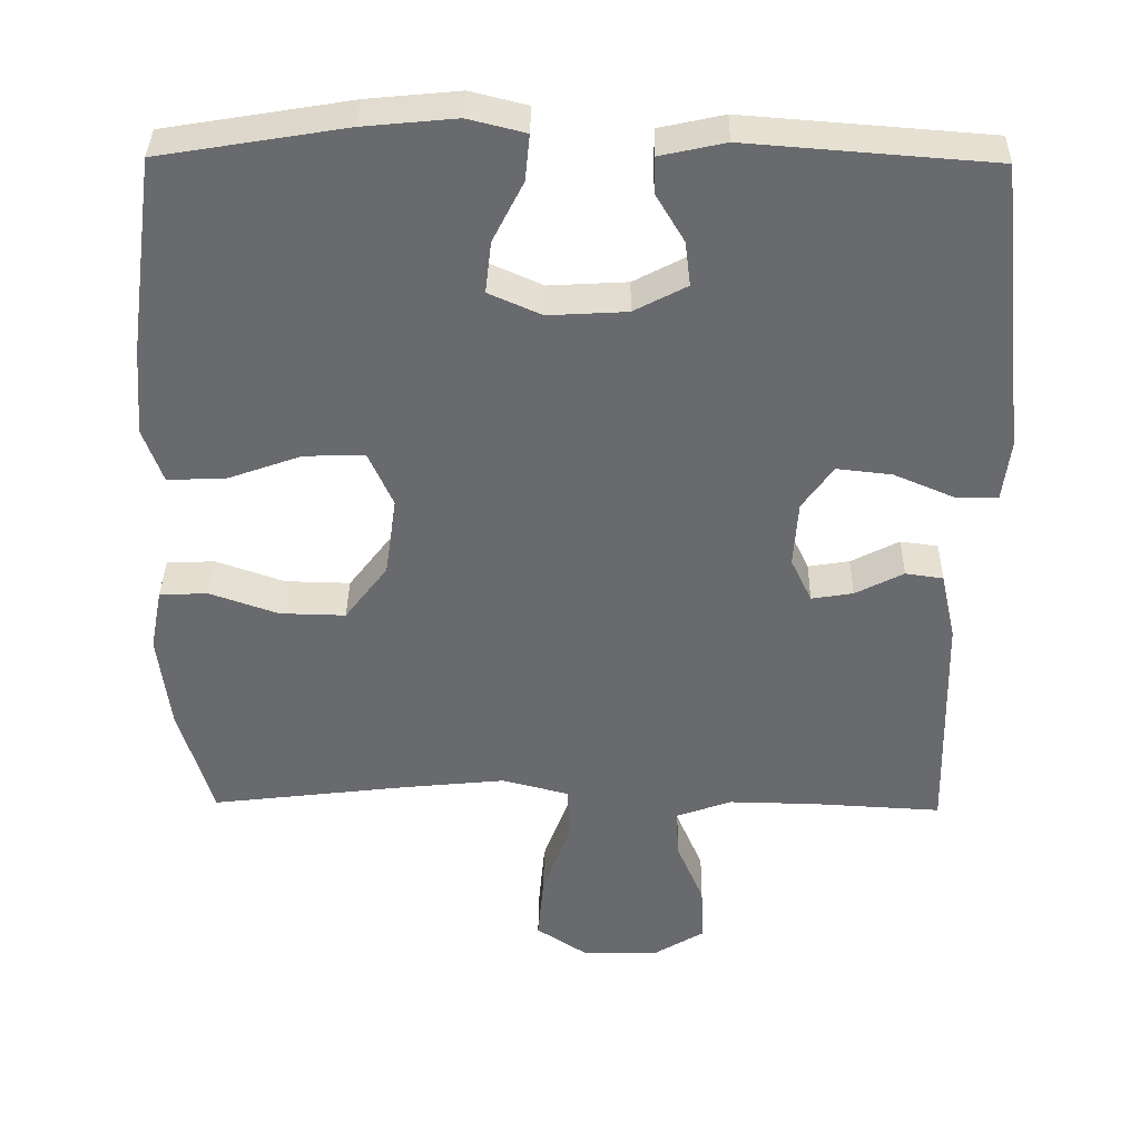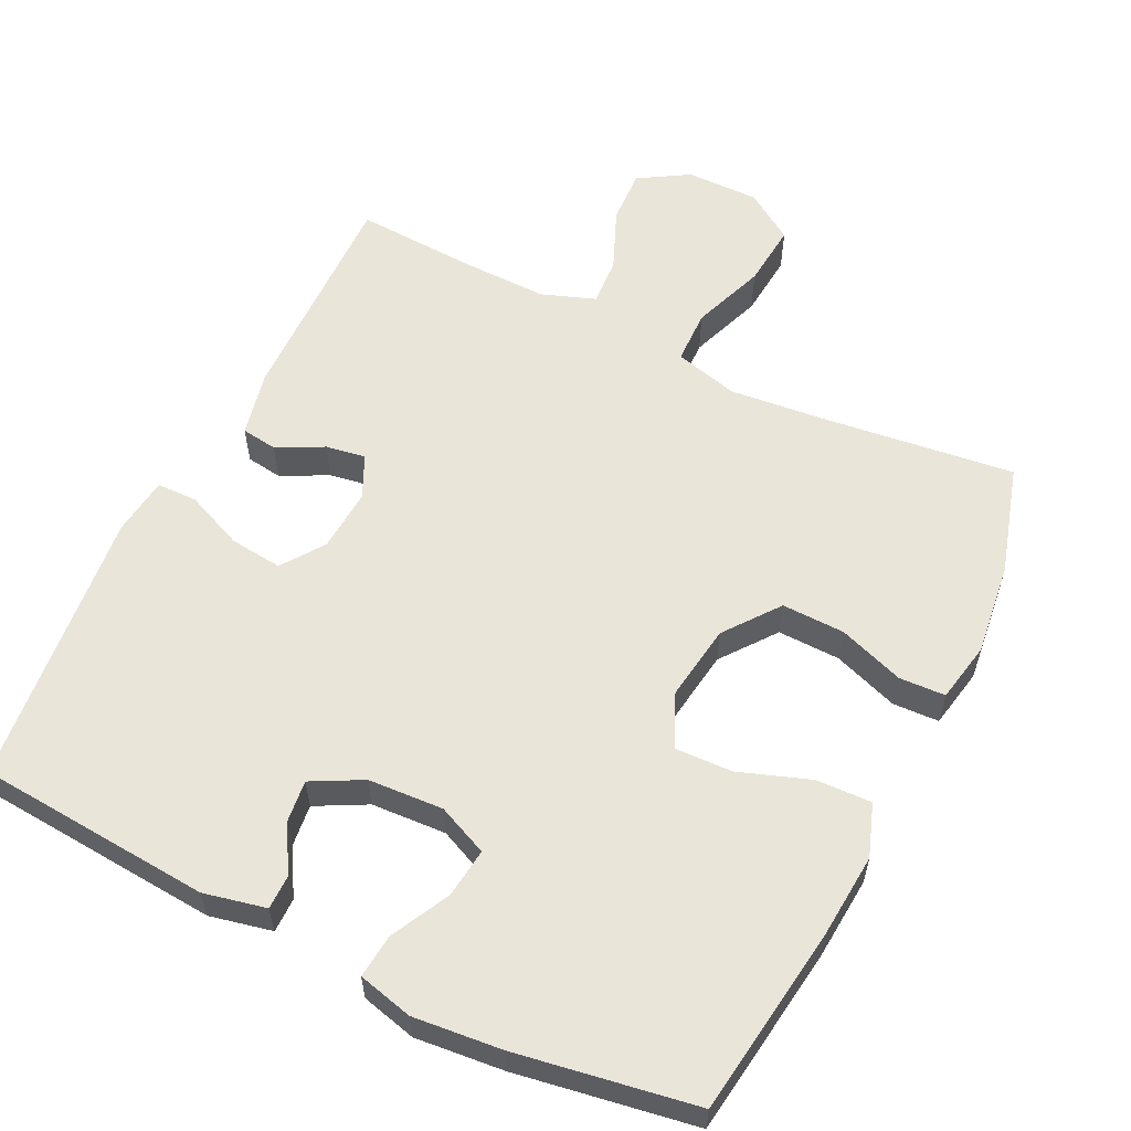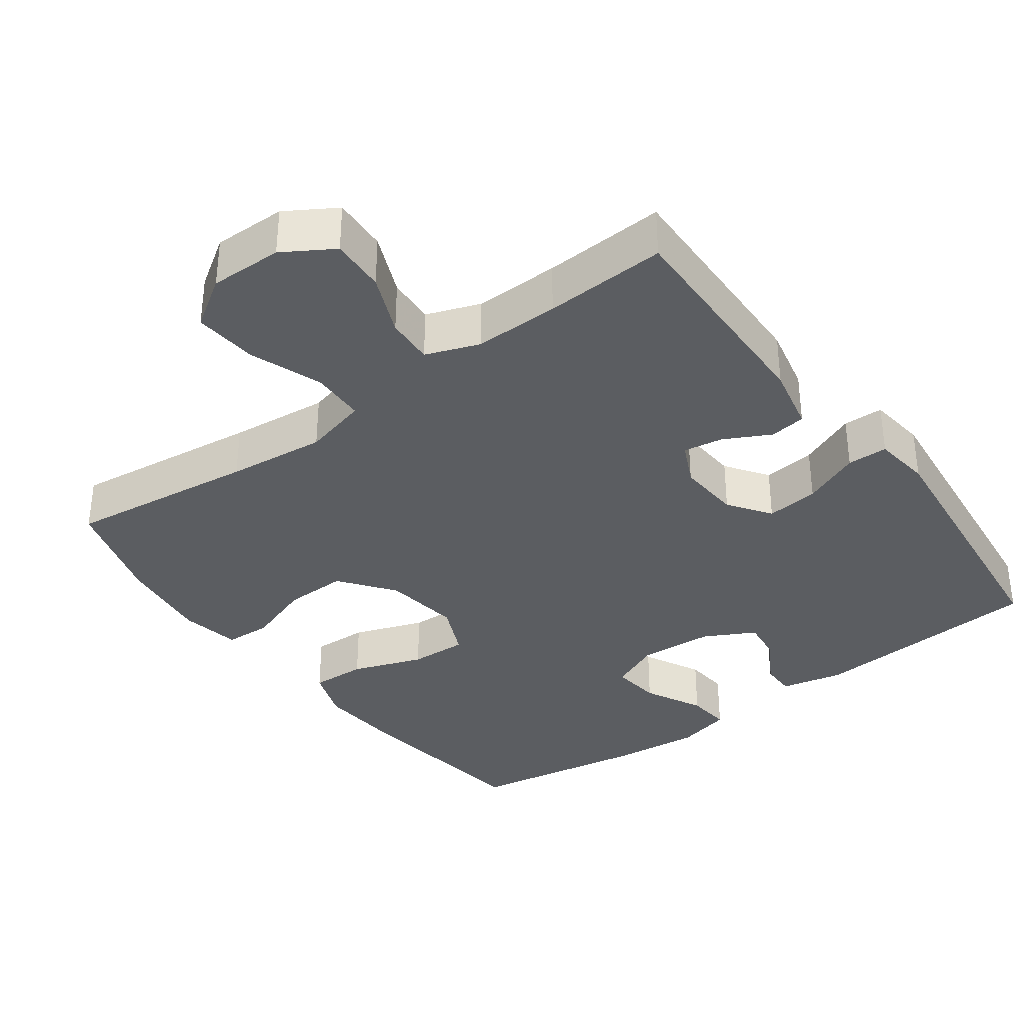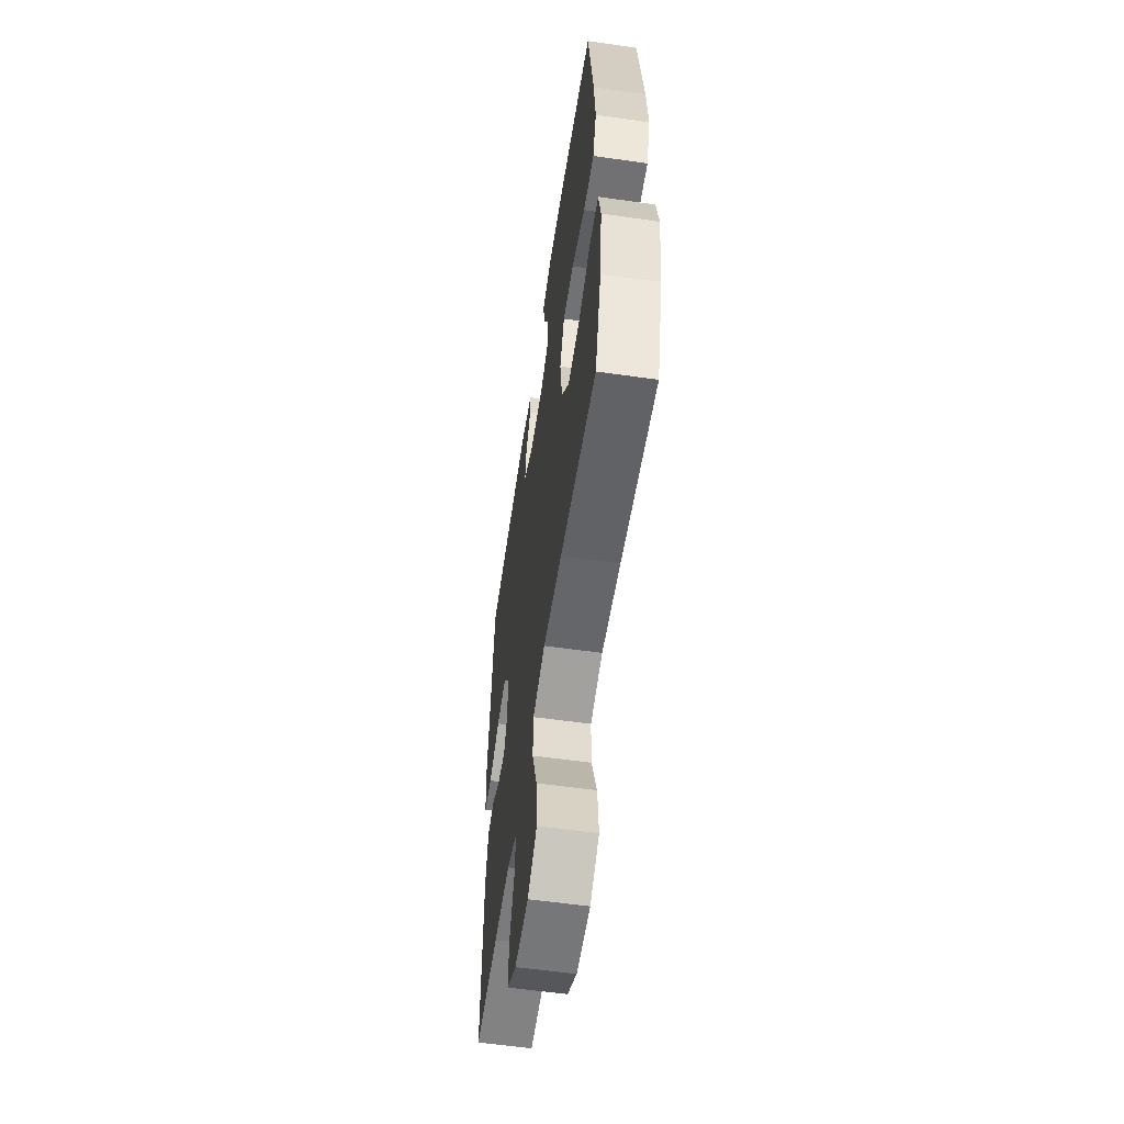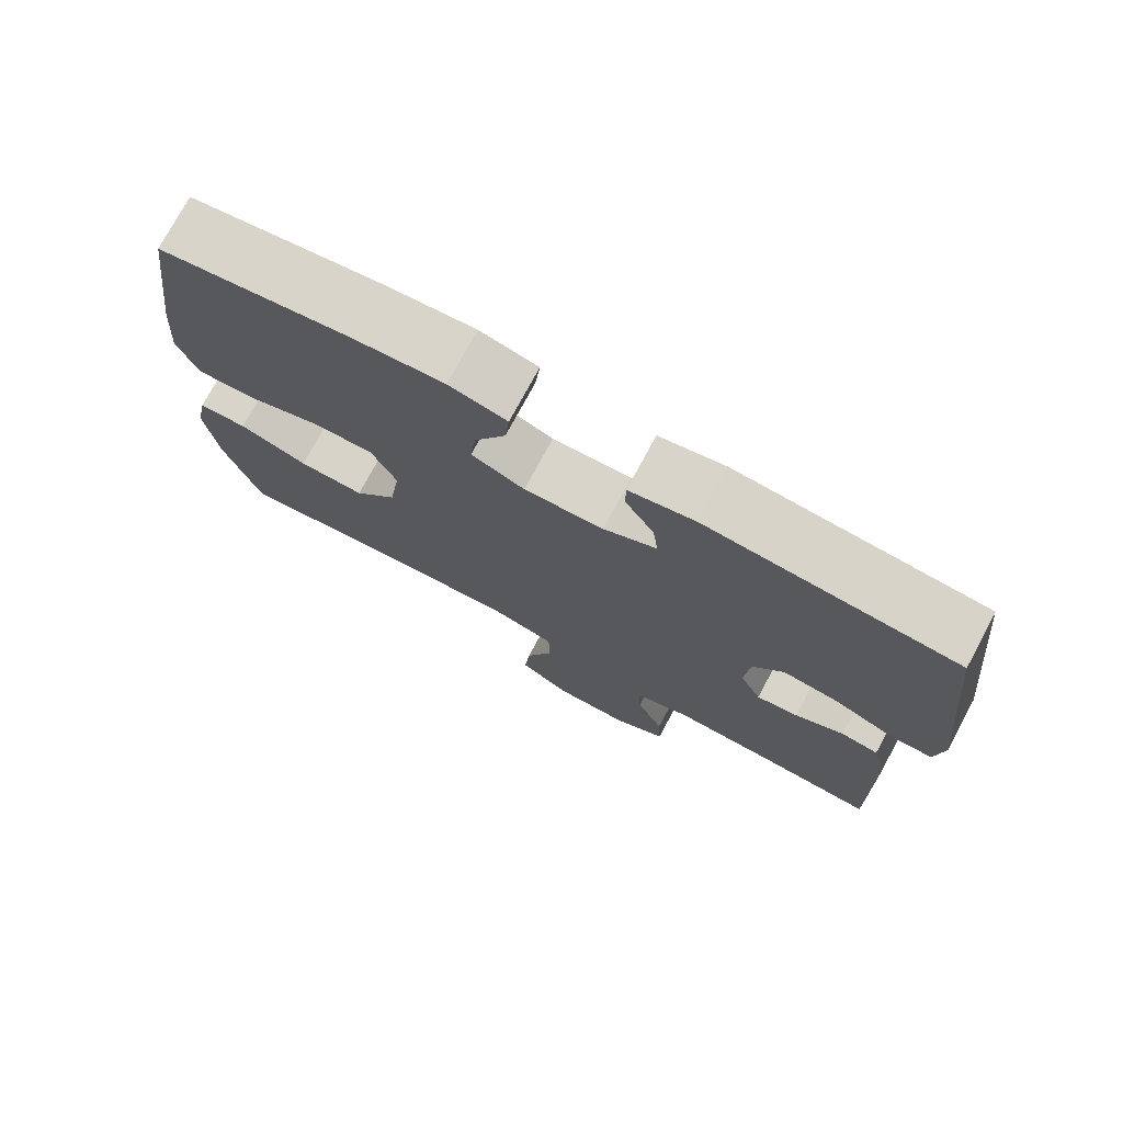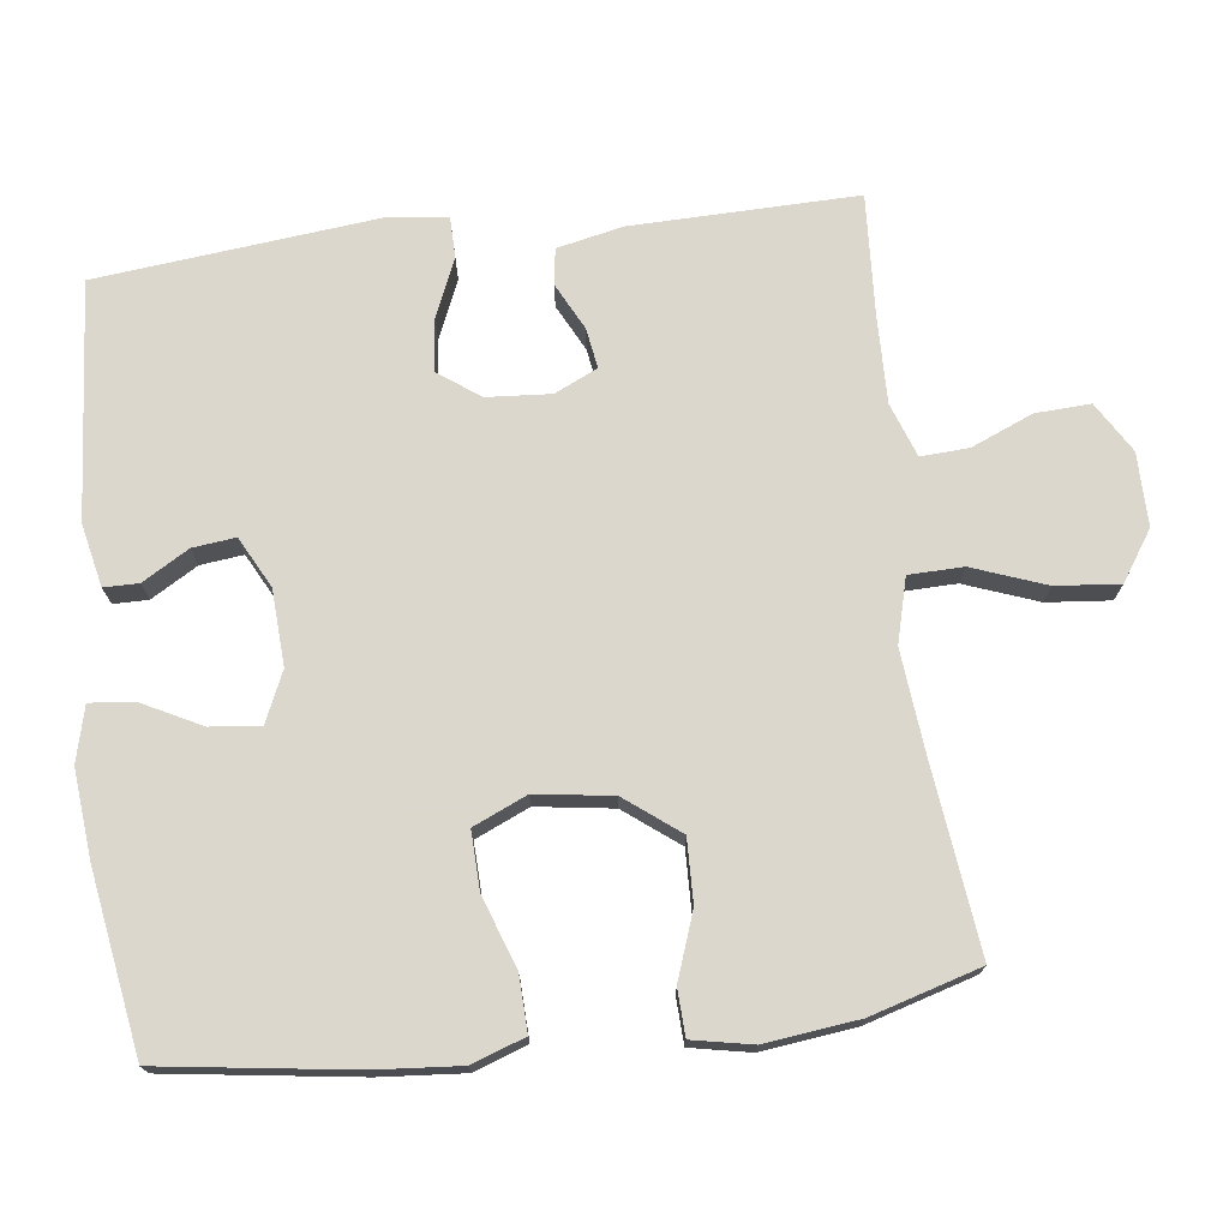
<metadata>
{"format":"obj","ext":"obj","renderer":"f3d","projection":"perspective","resolution":1024,"background":"white","views":[{"elev":36.9,"azim":-179.1,"up":"+Z"},{"elev":58.3,"azim":26.2,"up":"+Y"},{"elev":-35.4,"azim":-143.7,"up":"+Y"},{"elev":-57.6,"azim":81.6,"up":"+Z"},{"elev":75.8,"azim":-151.6,"up":"+Z"},{"elev":73.4,"azim":83.2,"up":"+Y"}]}
</metadata>
<code>
v -0.5 0.07 -0.5
v -0.493 0.07 -0.189
v -0.473 0.07 -0.098
v -0.423 0.07 -0.091
v -0.359 0.07 -0.124
v -0.304 0.07 -0.133
v -0.276 0.07 -0.074
v -0.282 0.07 0.014
v -0.323 0.07 0.072
v -0.396 0.07 0.064
v -0.476 0.07 0.03
v -0.532 0.07 0.031
v -0.542 0.07 0.111
v -0.5 0.07 0.5
v -0.175 0.07 0.525
v -0.089 0.07 0.506
v -0.089 0.07 0.458
v -0.127 0.07 0.394
v -0.134 0.07 0.335
v -0.064 0.07 0.298
v 0.04 0.07 0.292
v 0.11 0.07 0.323
v 0.102 0.07 0.392
v 0.061 0.07 0.473
v 0.055 0.07 0.534
v 0.131 0.07 0.553
v 0.254 0.07 0.541
v 0.5 0.07 0.5
v 0.536 0.07 0.236
v 0.545 0.07 0.119
v 0.519 0.07 0.046
v 0.442 0.07 0.049
v 0.344 0.07 0.084
v 0.264 0.07 0.087
v 0.231 0.07 0.013
v 0.246 0.07 -0.093
v 0.303 0.07 -0.168
v 0.39 0.07 -0.166
v 0.481 0.07 -0.134
v 0.545 0.07 -0.137
v 0.561 0.07 -0.22
v 0.545 0.07 -0.349
v 0.5 0.07 -0.5
v 0.238 0.07 -0.468
v 0.101 0.07 -0.454
v 0.012 0.07 -0.477
v 0.01 0.07 -0.552
v 0.047 0.07 -0.653
v 0.055 0.07 -0.741
v -0.013 0.07 -0.786
v -0.114 0.07 -0.785
v -0.183 0.07 -0.743
v -0.179 0.07 -0.667
v -0.143 0.07 -0.582
v -0.139 0.07 -0.516
v -0.213 0.07 -0.489
v -0.331 0.07 -0.491
v -0.5 0 -0.5
v -0.493 0 -0.189
v -0.473 0 -0.098
v -0.423 0 -0.091
v -0.359 0 -0.124
v -0.304 0 -0.133
v -0.276 0 -0.074
v -0.282 0 0.014
v -0.323 0 0.072
v -0.396 0 0.064
v -0.476 0 0.03
v -0.532 0 0.031
v -0.542 0 0.111
v -0.5 0 0.5
v -0.175 0 0.525
v -0.089 0 0.506
v -0.089 0 0.458
v -0.127 0 0.394
v -0.134 0 0.335
v -0.064 0 0.298
v 0.04 0 0.292
v 0.11 0 0.323
v 0.102 0 0.392
v 0.061 0 0.473
v 0.055 0 0.534
v 0.131 0 0.553
v 0.254 0 0.541
v 0.5 0 0.5
v 0.536 0 0.236
v 0.545 0 0.119
v 0.519 0 0.046
v 0.442 0 0.049
v 0.344 0 0.084
v 0.264 0 0.087
v 0.231 0 0.013
v 0.246 0 -0.093
v 0.303 0 -0.168
v 0.39 0 -0.166
v 0.481 0 -0.134
v 0.545 0 -0.137
v 0.561 0 -0.22
v 0.545 0 -0.349
v 0.5 0 -0.5
v 0.238 0 -0.468
v 0.101 0 -0.454
v 0.012 0 -0.477
v 0.01 0 -0.552
v 0.047 0 -0.653
v 0.055 0 -0.741
v -0.013 0 -0.786
v -0.114 0 -0.785
v -0.183 0 -0.743
v -0.179 0 -0.667
v -0.143 0 -0.582
v -0.139 0 -0.516
v -0.213 0 -0.489
v -0.331 0 -0.491
f 51 52 53 54
f 51 54 55
f 50 51 55
f 47 48 49 50
f 46 47 50 55
f 45 46 55 56
f 41 42 43 44
f 41 44 45
f 38 39 40 41
f 37 38 41 45
f 36 37 45 56
f 30 31 32 33
f 30 33 34
f 29 30 34
f 28 29 34
f 27 28 34
f 26 27 34 35
f 23 24 25 26
f 22 23 26 35
f 15 16 17 18
f 15 18 19
f 14 15 19
f 13 14 19 20
f 10 11 12 13
f 9 10 13 20
f 2 3 4 5
f 57 1 2 5
f 57 5 6
f 56 57 6 7
f 36 56 7 8
f 21 22 35 36
f 20 21 36
f 8 9 20 36
f 111 110 109 108
f 112 111 108
f 112 108 107
f 107 106 105 104
f 112 107 104 103
f 113 112 103 102
f 101 100 99 98
f 102 101 98
f 98 97 96 95
f 102 98 95 94
f 113 102 94 93
f 90 89 88 87
f 91 90 87
f 91 87 86
f 91 86 85
f 91 85 84
f 92 91 84 83
f 83 82 81 80
f 92 83 80 79
f 75 74 73 72
f 76 75 72
f 76 72 71
f 77 76 71 70
f 70 69 68 67
f 77 70 67 66
f 62 61 60 59
f 62 59 58 114
f 63 62 114
f 64 63 114 113
f 65 64 113 93
f 93 92 79 78
f 93 78 77
f 93 77 66 65
f 1 58 59 2
f 2 59 60 3
f 3 60 61 4
f 4 61 62 5
f 5 62 63 6
f 6 63 64 7
f 7 64 65 8
f 8 65 66 9
f 9 66 67 10
f 10 67 68 11
f 11 68 69 12
f 12 69 70 13
f 13 70 71 14
f 14 71 72 15
f 15 72 73 16
f 16 73 74 17
f 17 74 75 18
f 18 75 76 19
f 19 76 77 20
f 20 77 78 21
f 21 78 79 22
f 22 79 80 23
f 23 80 81 24
f 24 81 82 25
f 25 82 83 26
f 26 83 84 27
f 27 84 85 28
f 28 85 86 29
f 29 86 87 30
f 30 87 88 31
f 31 88 89 32
f 32 89 90 33
f 33 90 91 34
f 34 91 92 35
f 35 92 93 36
f 36 93 94 37
f 37 94 95 38
f 38 95 96 39
f 39 96 97 40
f 40 97 98 41
f 41 98 99 42
f 42 99 100 43
f 43 100 101 44
f 44 101 102 45
f 45 102 103 46
f 46 103 104 47
f 47 104 105 48
f 48 105 106 49
f 49 106 107 50
f 50 107 108 51
f 51 108 109 52
f 52 109 110 53
f 53 110 111 54
f 54 111 112 55
f 55 112 113 56
f 56 113 114 57
f 57 114 58 1

</code>
